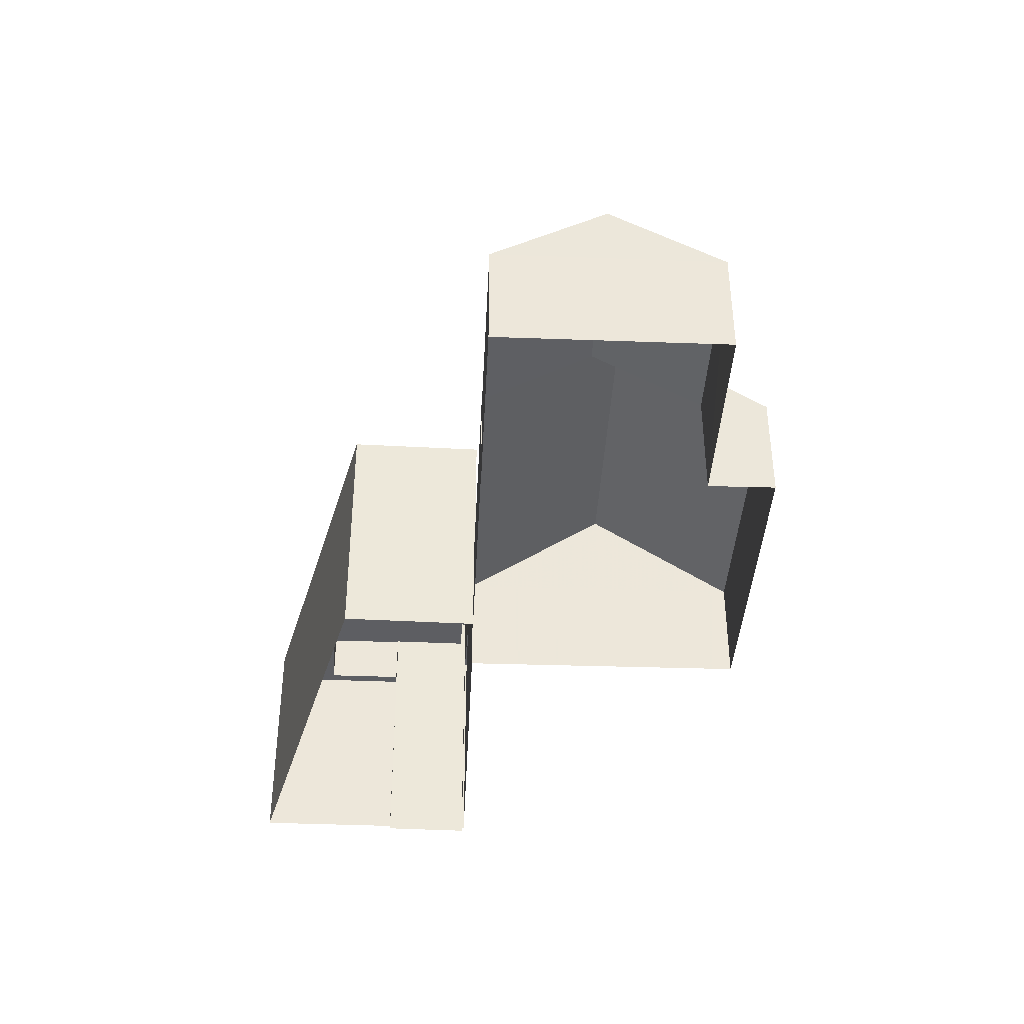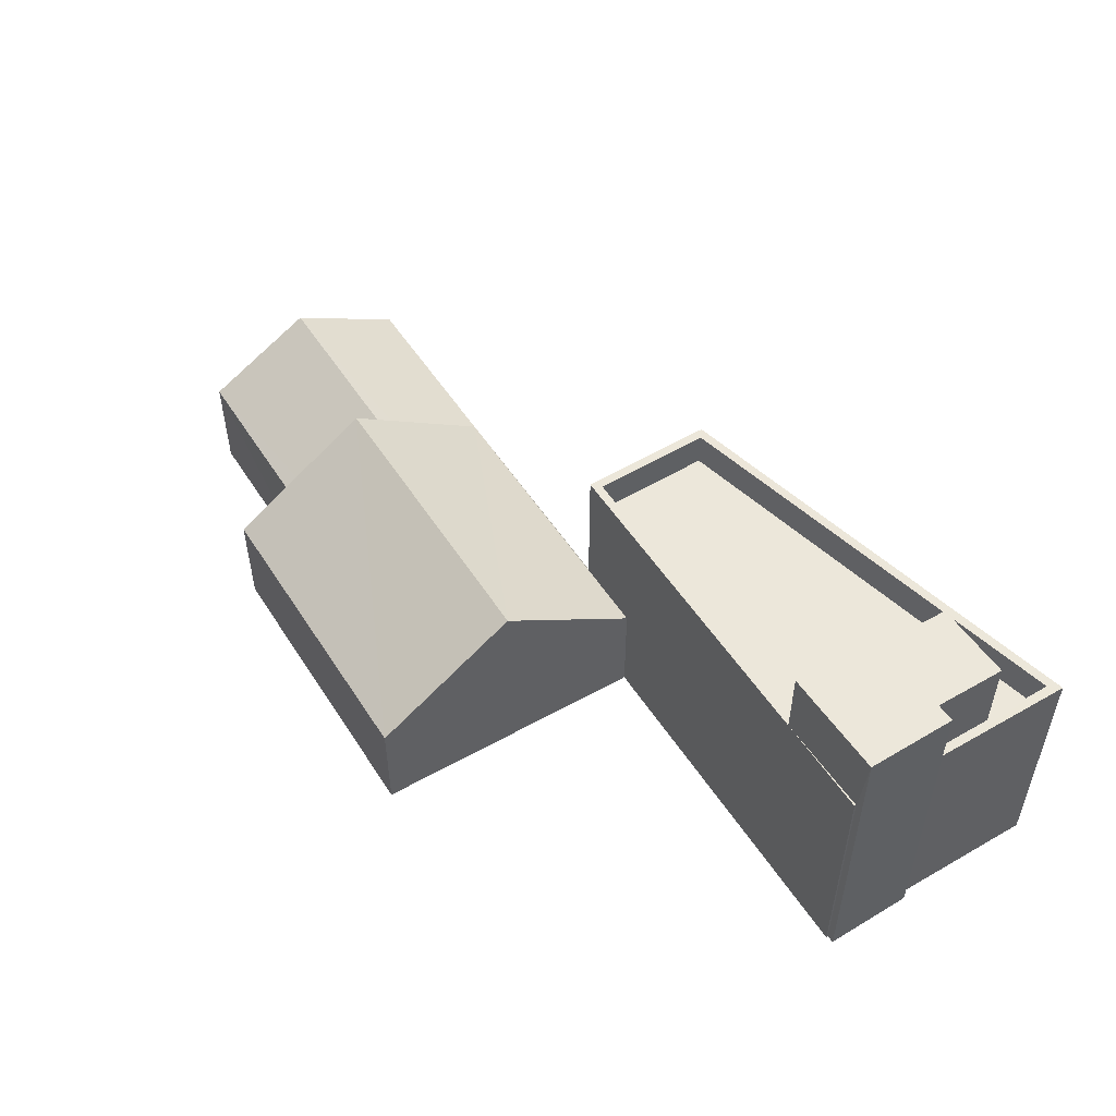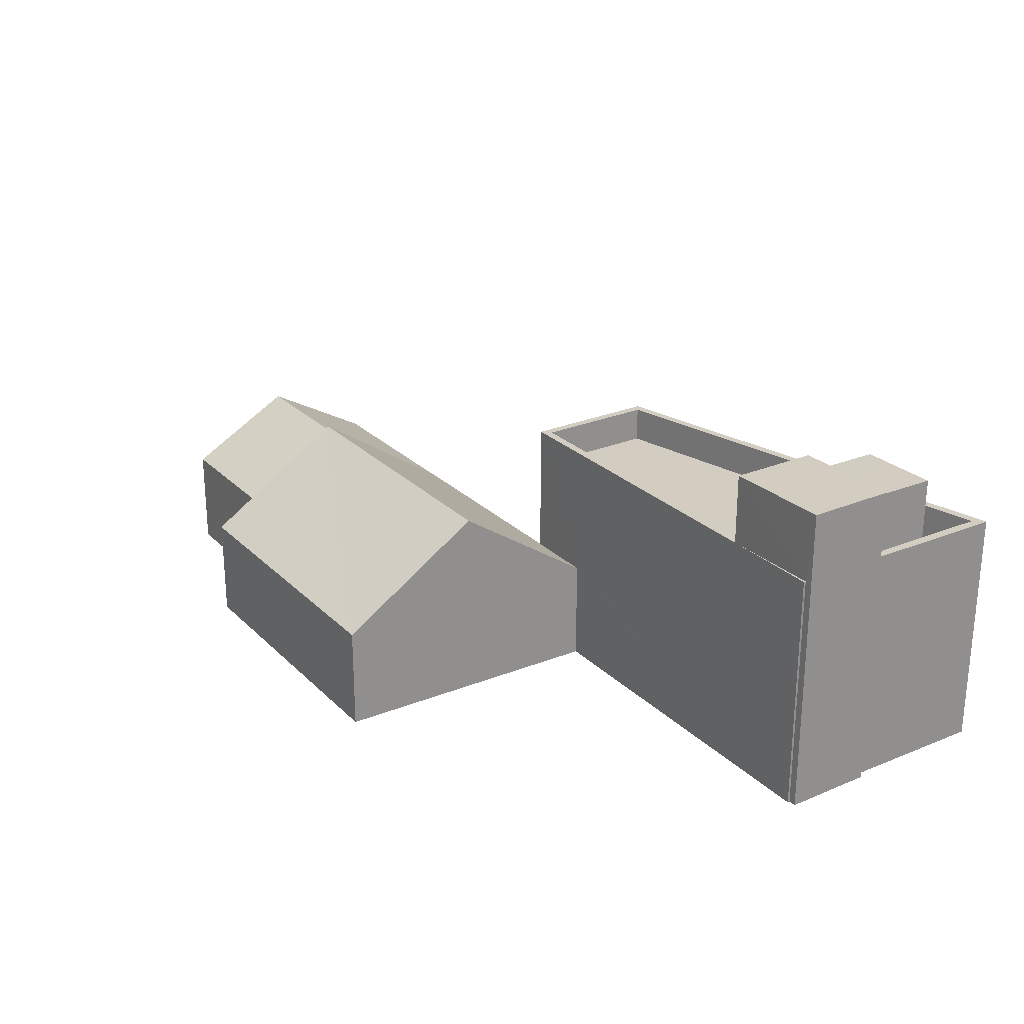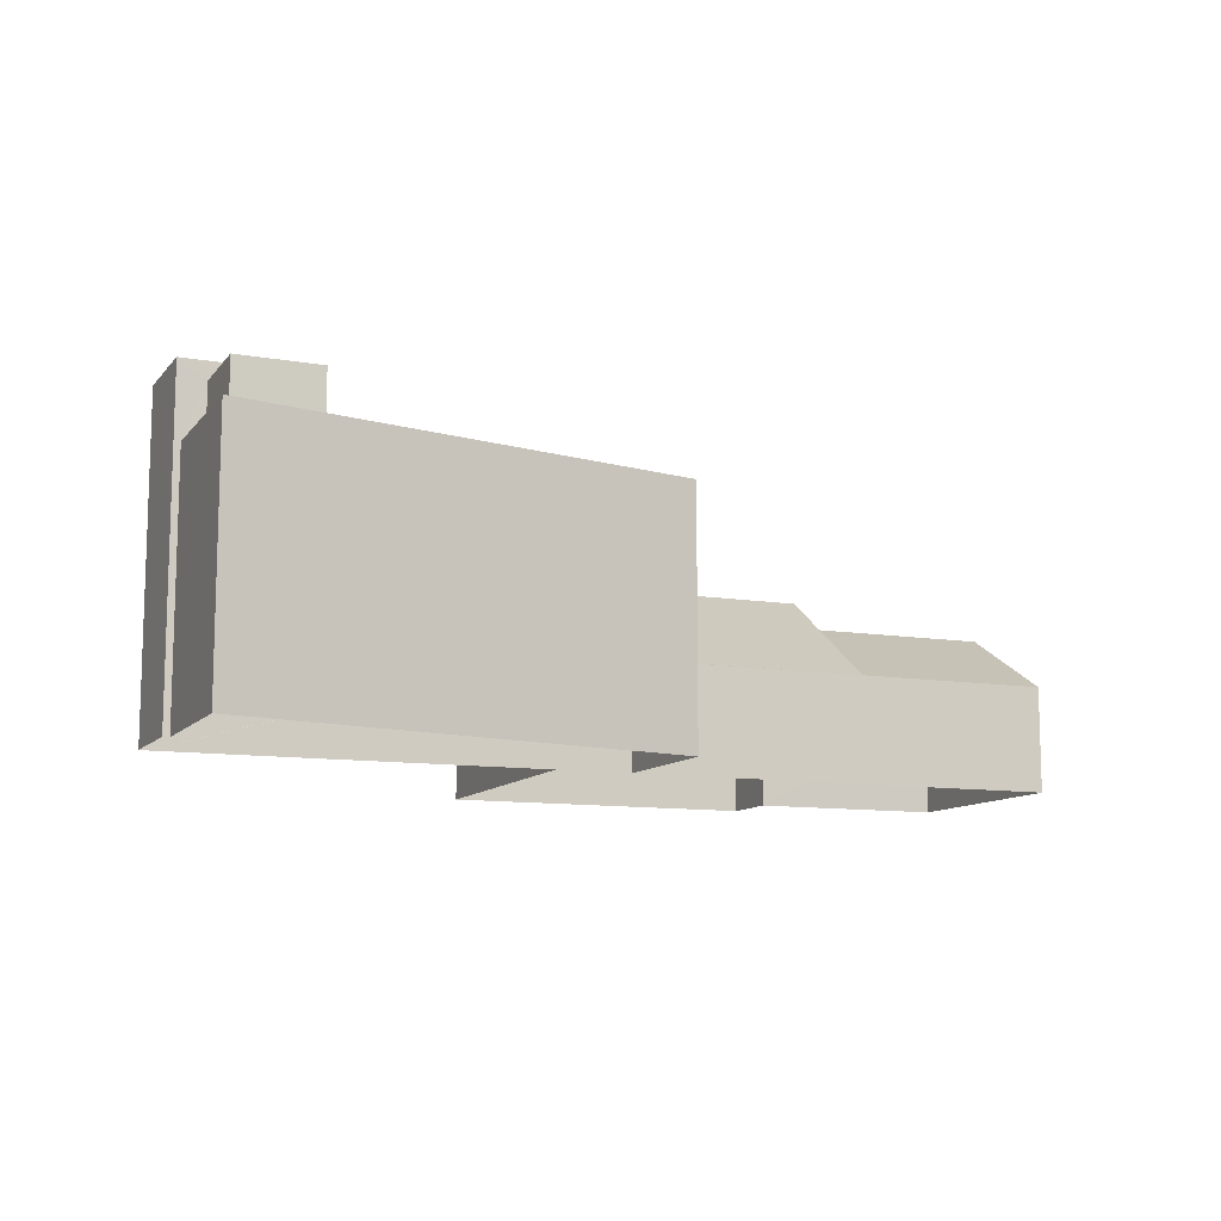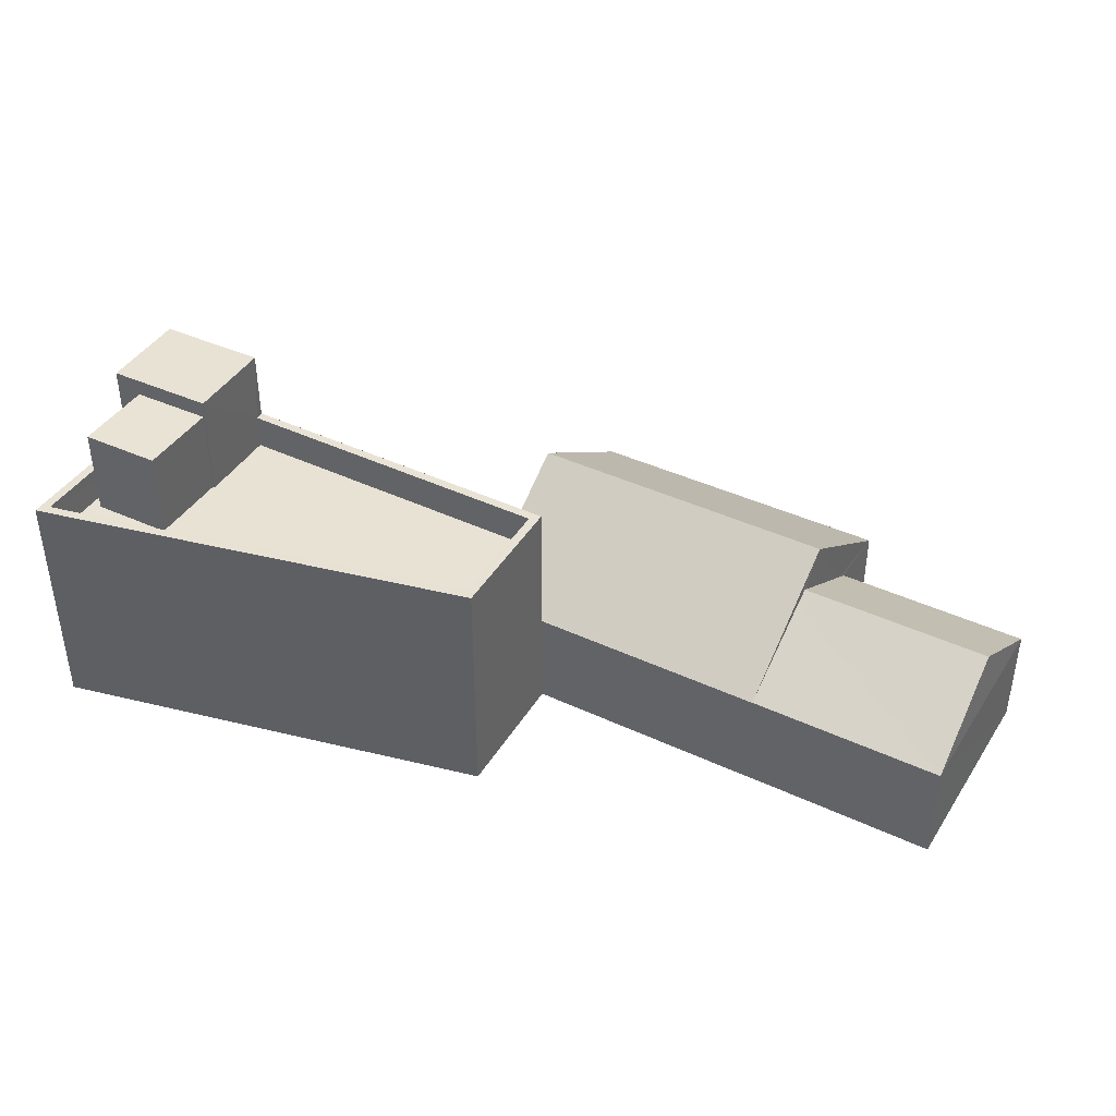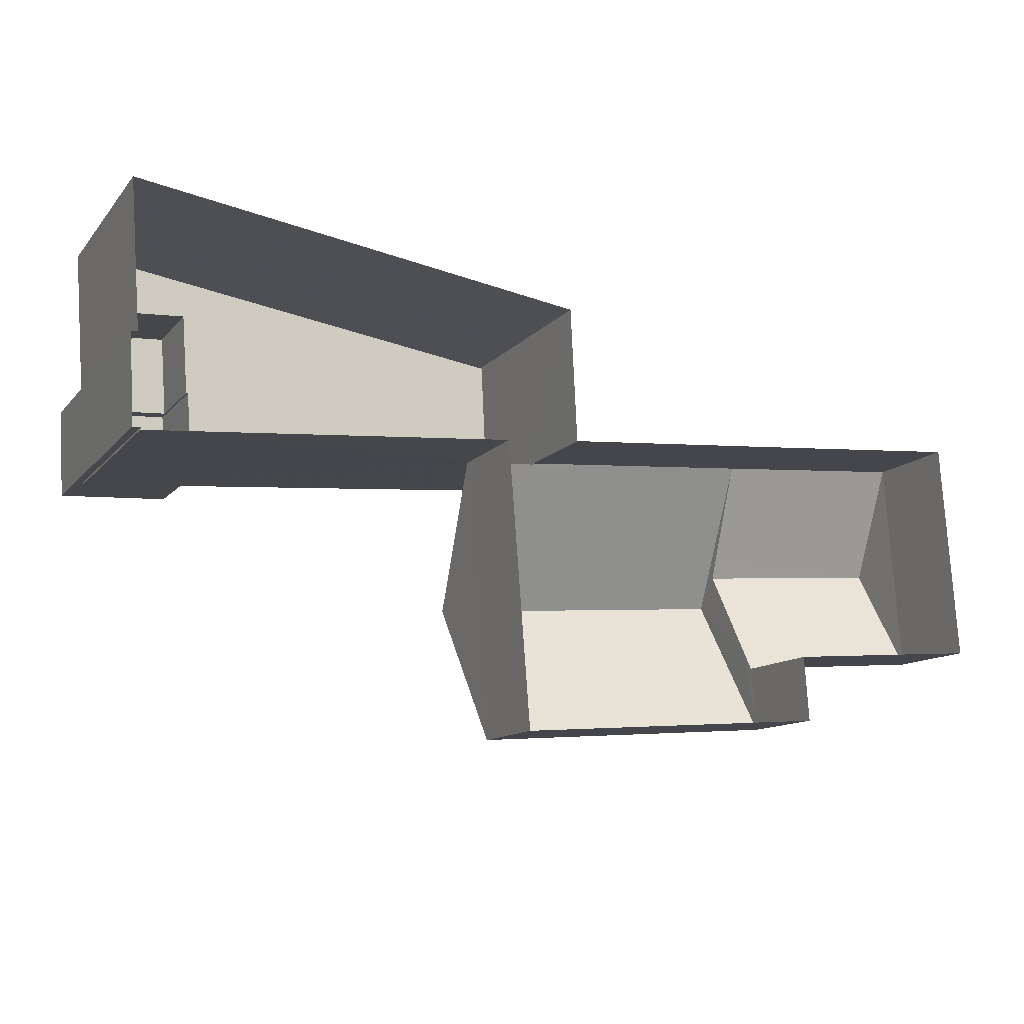
<metadata>
{"format":"obj","ext":"obj","renderer":"f3d","projection":"perspective","resolution":1024,"background":"white","views":[{"elev":-38.7,"azim":-96.9,"up":"+Z"},{"elev":51.5,"azim":54.1,"up":"+Z"},{"elev":24.8,"azim":52.6,"up":"+Z"},{"elev":-10.7,"azim":153.3,"up":"+Z"},{"elev":40.8,"azim":-154.4,"up":"+Z"},{"elev":-12.0,"azim":156.0,"up":"+Y"}]}
</metadata>
<code>
v -8.882e+04 -1.011e+05 1.648
v -8.881e+04 -1.011e+05 1.647
v -8.882e+04 -1.011e+05 1.649
v -8.884e+04 -1.011e+05 1.651
v -8.884e+04 -1.011e+05 1.649
v -8.883e+04 -1.011e+05 1.651
v -8.881e+04 -1.011e+05 1.648
v -8.881e+04 -1.011e+05 1.648
v -8.881e+04 -1.011e+05 1.649
v -8.882e+04 -1.011e+05 1.649
v -8.883e+04 -1.011e+05 1.649
v -8.883e+04 -1.011e+05 1.649
v -8.883e+04 -1.011e+05 1.651
v -8.882e+04 -1.011e+05 1.651
v -8.881e+04 -1.011e+05 1.649
v -8.881e+04 -1.011e+05 1.649
v -8.881e+04 -1.011e+05 10.51
v -8.881e+04 -1.011e+05 10.51
v -8.881e+04 -1.011e+05 10.51
v -8.881e+04 -1.011e+05 10.51
v -8.883e+04 -1.011e+05 4.598
v -8.882e+04 -1.011e+05 4.598
v -8.883e+04 -1.011e+05 7.257
v -8.882e+04 -1.011e+05 7.257
v -8.883e+04 -1.011e+05 4.596
v -8.882e+04 -1.011e+05 4.611
v -8.882e+04 -1.011e+05 4.615
v -8.882e+04 -1.011e+05 4.596
v -8.882e+04 -1.011e+05 7.506
v -8.881e+04 -1.011e+05 7.506
v -8.881e+04 -1.011e+05 7.505
v -8.882e+04 -1.011e+05 7.505
v -8.881e+04 -1.011e+05 7.504
v -8.881e+04 -1.011e+05 7.504
v -8.881e+04 -1.011e+05 7.504
v -8.881e+04 -1.011e+05 7.505
v -8.881e+04 -1.011e+05 7.505
v -8.881e+04 -1.011e+05 7.505
v -8.883e+04 -1.011e+05 4.863
v -8.884e+04 -1.011e+05 6.377
v -8.884e+04 -1.011e+05 4.598
v -8.883e+04 -1.011e+05 4.598
v -8.881e+04 -1.011e+05 10.02
v -8.881e+04 -1.011e+05 10.02
v -8.881e+04 -1.011e+05 10.02
v -8.881e+04 -1.011e+05 10.02
v -8.883e+04 -1.011e+05 4.596
v -8.884e+04 -1.011e+05 4.596
v -8.883e+04 -1.011e+05 6.118
v -8.883e+04 -1.011e+05 6.377
v -8.881e+04 -1.011e+05 8.504
v -8.881e+04 -1.011e+05 8.504
v -8.881e+04 -1.011e+05 8.505
v -8.881e+04 -1.011e+05 8.506
v -8.881e+04 -1.011e+05 8.506
v -8.881e+04 -1.011e+05 8.506
v -8.882e+04 -1.011e+05 8.505
v -8.881e+04 -1.011e+05 8.505
v -8.882e+04 -1.011e+05 8.506
v -8.882e+04 -1.011e+05 8.506
v -8.881e+04 -1.011e+05 8.506
v -8.882e+04 -1.011e+05 8.505
v -8.882e+04 -1.011e+05 4.596
f 1 2 3
f 4 5 6
f 7 8 9
f 2 7 3
f 10 1 3
f 11 12 10
f 5 11 6
f 13 6 14
f 3 15 16
f 14 10 3
f 15 7 9
f 3 7 15
f 11 10 6
f 6 10 14
f 17 18 19
f 20 17 19
f 21 22 23
f 22 24 23
f 25 24 26
f 24 27 26
f 28 25 26
f 29 30 31
f 29 31 32
f 33 34 32
f 35 36 37
f 35 37 34
f 31 38 33
f 33 35 34
f 31 33 32
f 39 40 41
f 42 39 41
f 43 44 45
f 46 43 45
f 47 48 49
f 24 25 23
f 49 40 50
f 49 48 40
f 39 50 40
f 51 52 53
f 54 55 56
f 51 57 52
f 53 52 58
f 55 59 56
f 60 57 59
f 55 61 60
f 52 57 62
f 62 57 60
f 55 60 59
f 38 45 33
f 38 46 45
f 55 17 61
f 17 20 61
f 61 31 30
f 61 20 31
f 61 29 60
f 61 30 29
f 3 22 14
f 3 63 22
f 15 56 16
f 15 54 56
f 31 20 46
f 38 31 46
f 7 53 8
f 20 19 43
f 19 8 53
f 58 37 36
f 20 43 46
f 43 58 36
f 43 53 58
f 53 43 19
f 42 21 39
f 21 23 39
f 49 25 47
f 49 23 25
f 50 23 49
f 39 23 50
f 48 5 4
f 41 48 4
f 22 13 14
f 22 21 13
f 62 29 32
f 62 60 29
f 19 9 8
f 19 18 9
f 35 33 45
f 44 35 45
f 7 2 51
f 53 7 51
f 6 41 4
f 6 42 41
f 36 35 44
f 43 36 44
f 11 48 47
f 11 5 48
f 47 25 12
f 11 47 12
f 51 2 1
f 57 51 1
f 37 52 34
f 37 58 52
f 27 59 26
f 59 27 56
f 3 16 63
f 16 56 27
f 63 16 27
f 63 24 22
f 63 27 24
f 10 12 25
f 28 10 25
f 15 9 54
f 9 18 54
f 54 17 55
f 54 18 17
f 40 48 41
f 52 32 34
f 52 62 32
f 6 13 21
f 42 6 21
f 26 59 28
f 10 28 1
f 1 28 57
f 28 59 57

</code>
